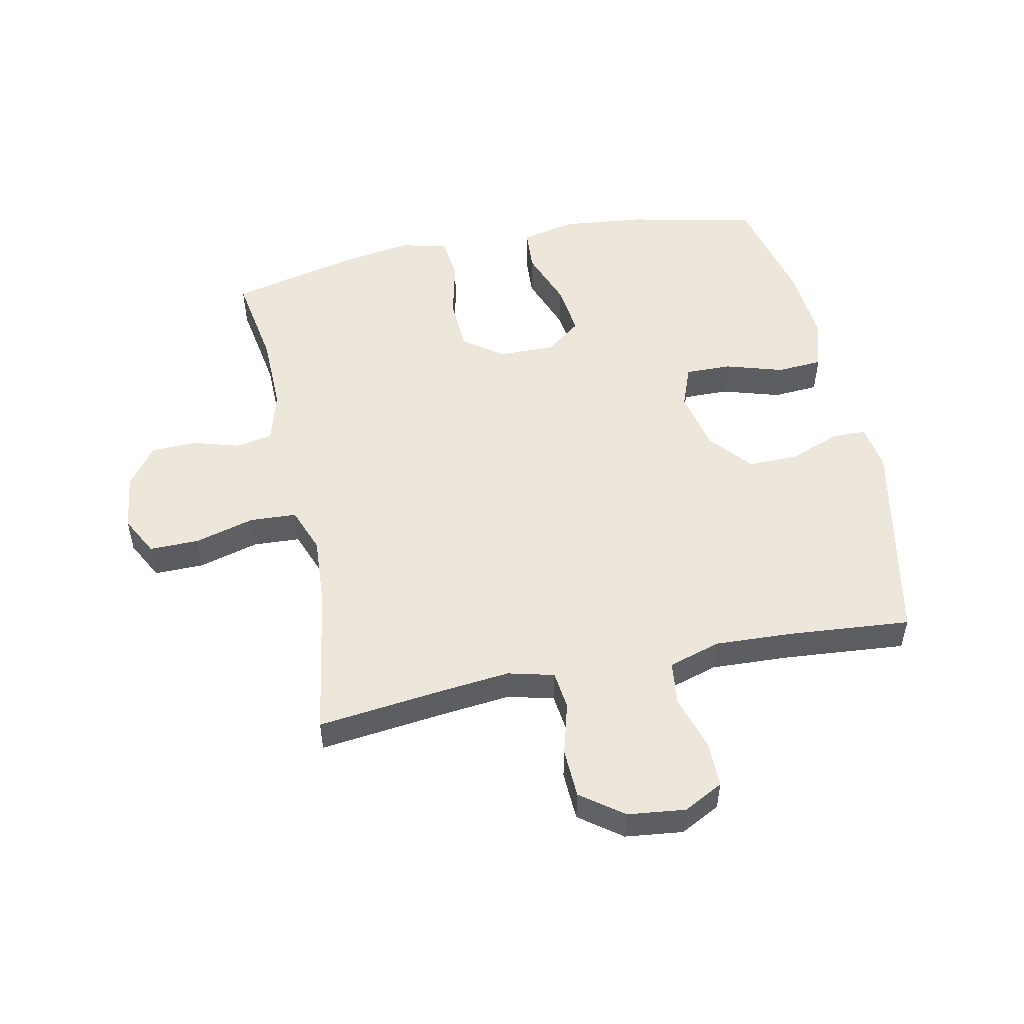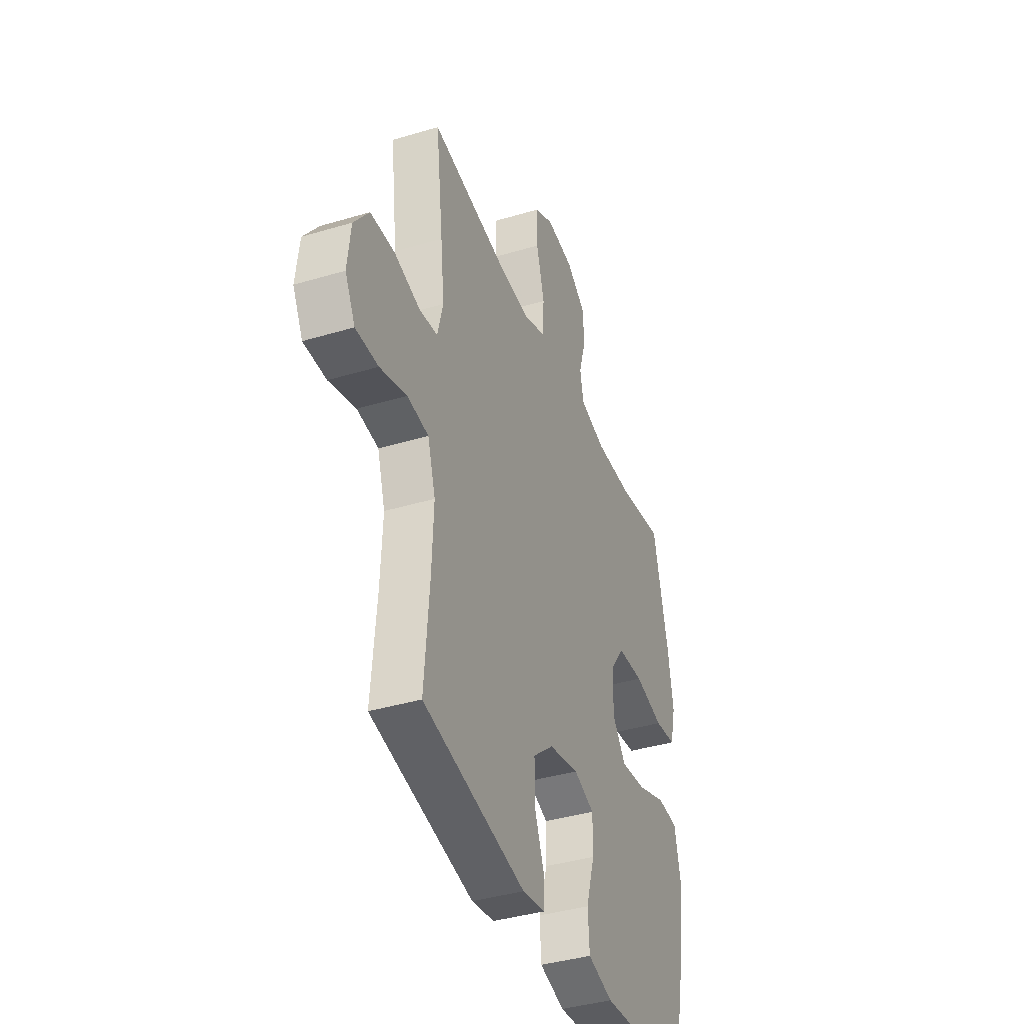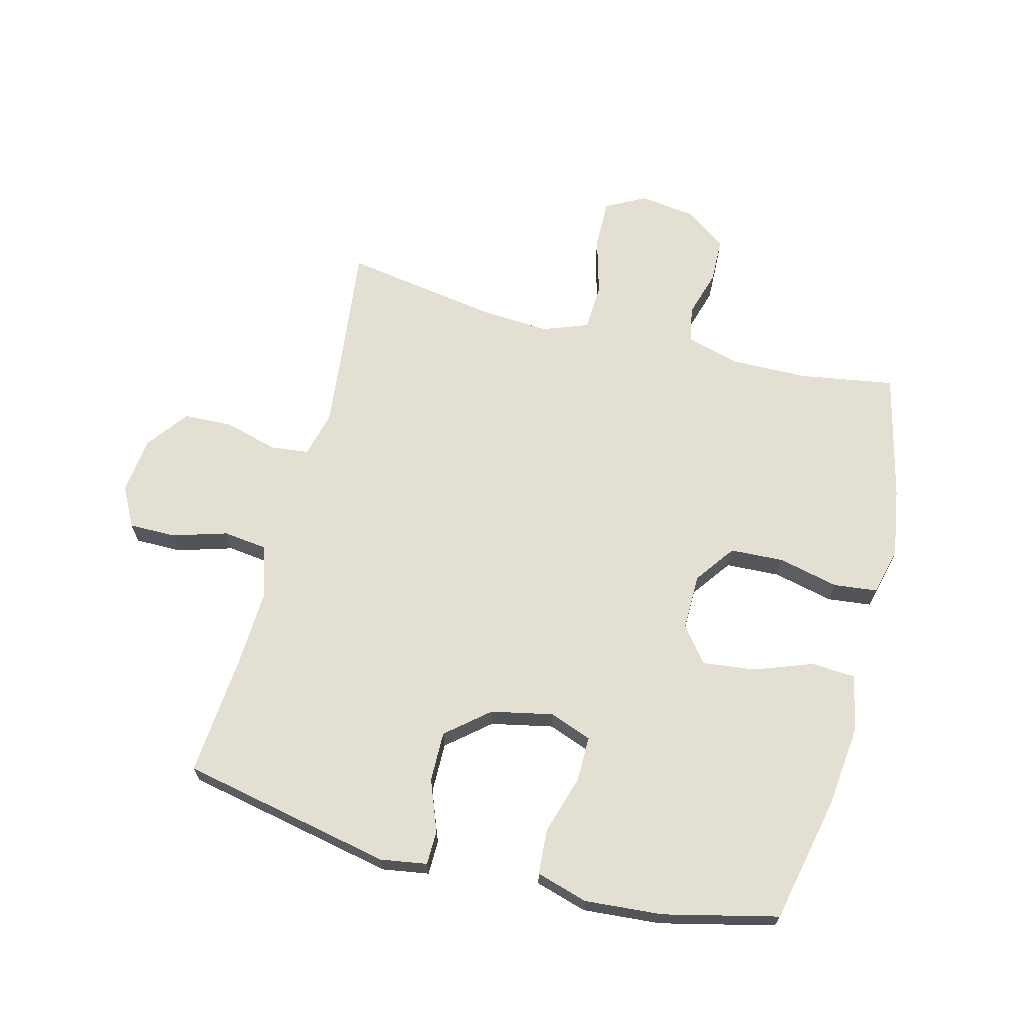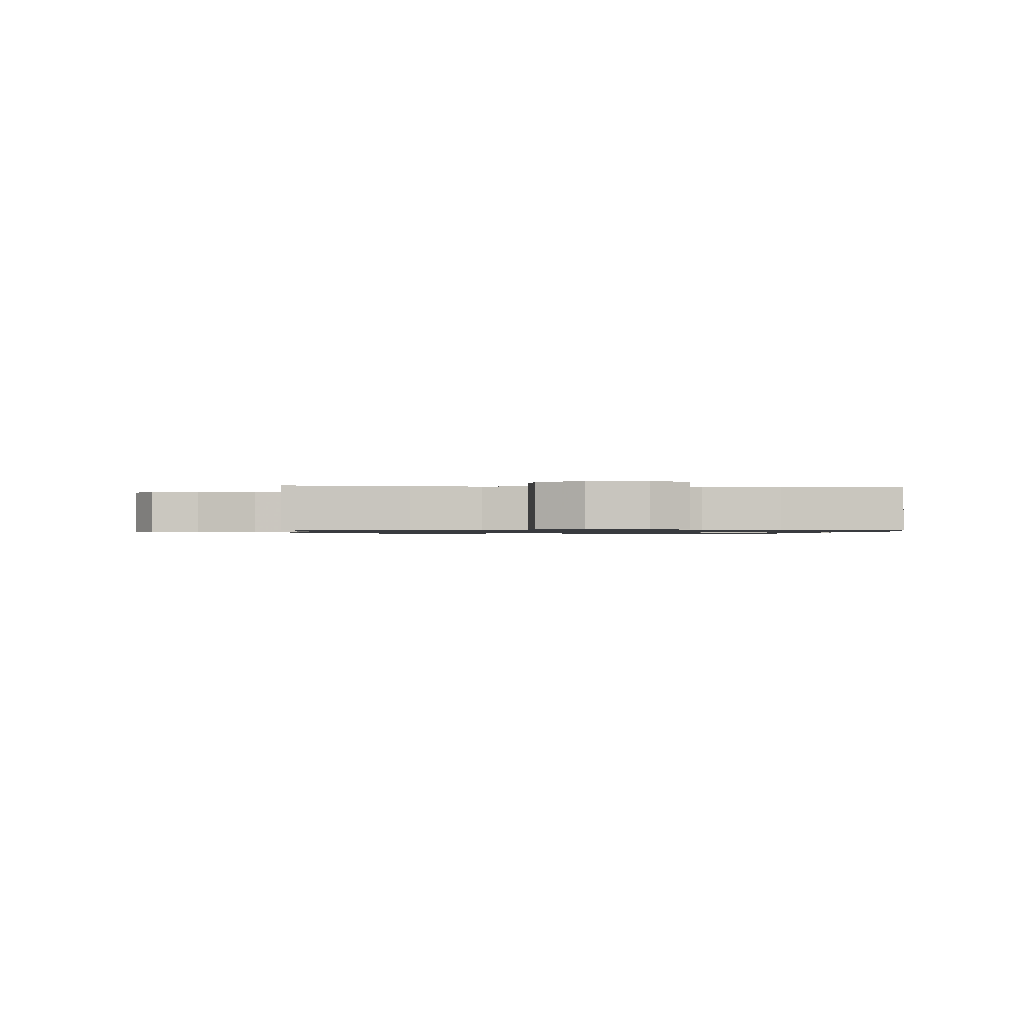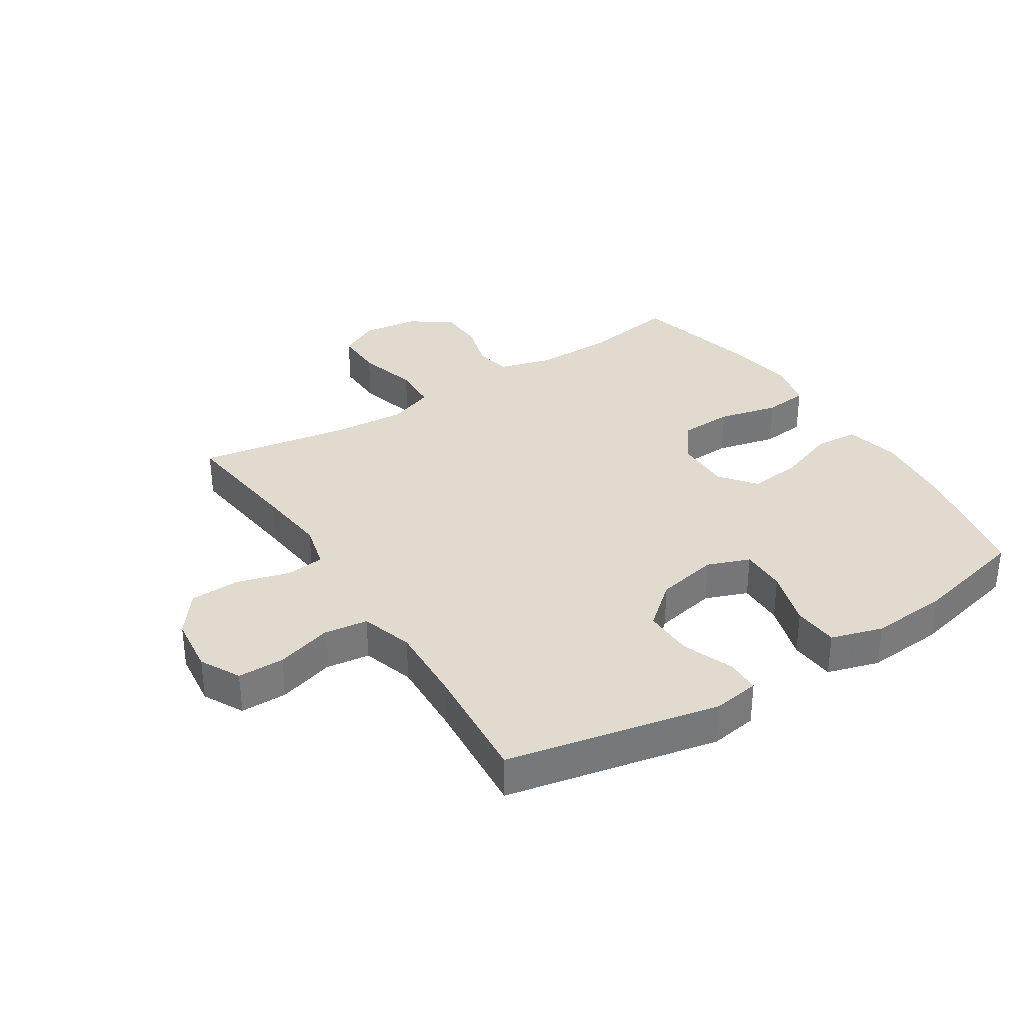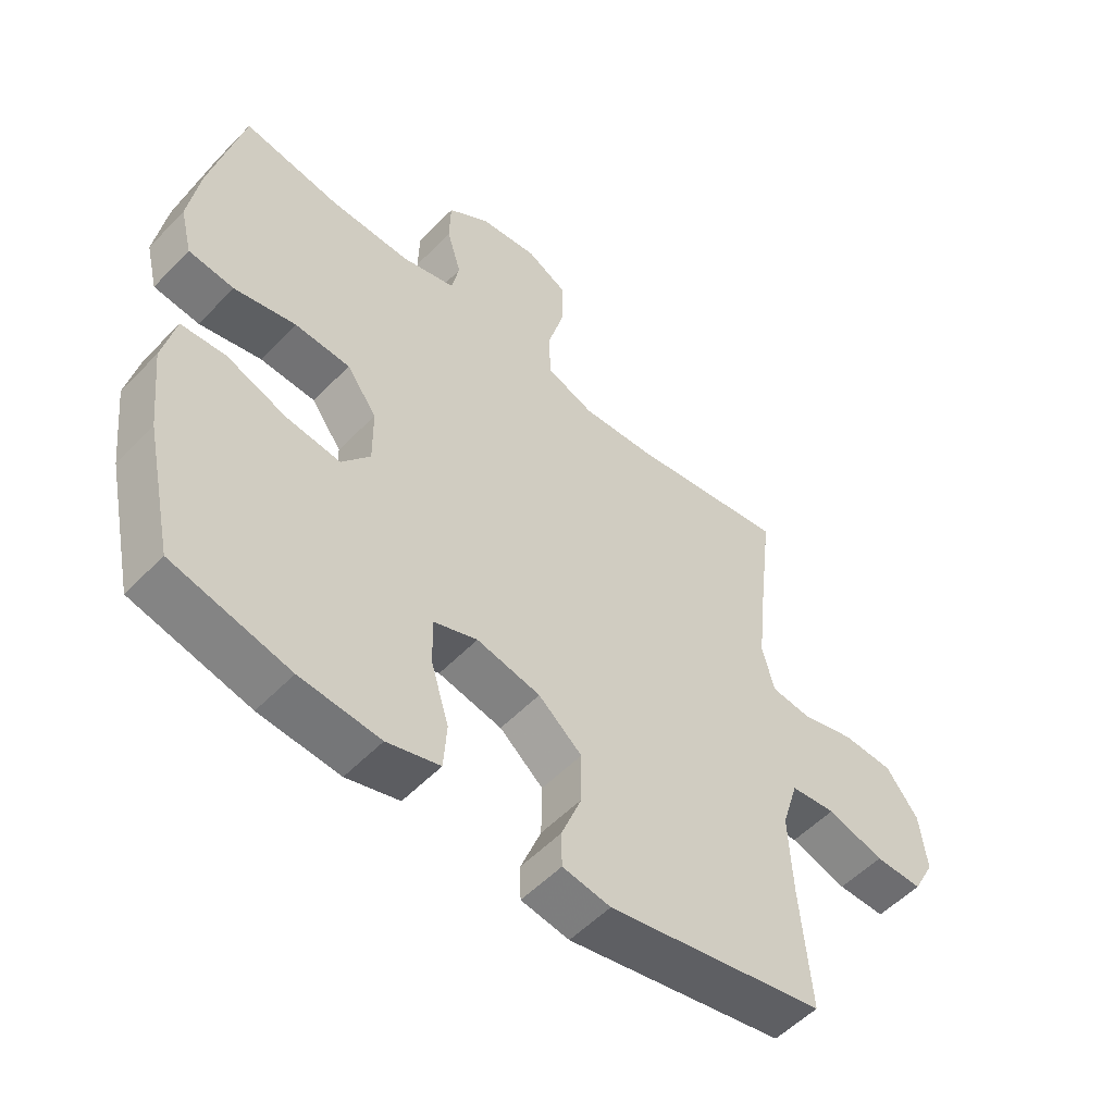
<metadata>
{"format":"obj","ext":"obj","renderer":"f3d","projection":"perspective","resolution":1024,"background":"white","views":[{"elev":51.4,"azim":78.2,"up":"+Y"},{"elev":-39.1,"azim":110.6,"up":"+Z"},{"elev":67.0,"azim":-165.6,"up":"+Y"},{"elev":-0.9,"azim":84.7,"up":"+Y"},{"elev":33.5,"azim":147.4,"up":"+Y"},{"elev":-54.1,"azim":-42.7,"up":"+Z"}]}
</metadata>
<code>
v 0.5 0.07 0.5
v 0.476 0.07 0.296
v 0.464 0.07 0.181
v 0.483 0.07 0.106
v 0.546 0.07 0.099
v 0.632 0.07 0.123
v 0.713 0.07 0.12
v 0.764 0.07 0.052
v 0.775 0.07 -0.042
v 0.741 0.07 -0.107
v 0.665 0.07 -0.107
v 0.575 0.07 -0.08
v 0.503 0.07 -0.089
v 0.477 0.07 -0.174
v 0.483 0.07 -0.302
v 0.5 0.07 -0.5
v 0.155 0.07 -0.571
v 0.079 0.07 -0.559
v 0.078 0.07 -0.503
v 0.11 0.07 -0.42
v 0.111 0.07 -0.338
v 0.042 0.07 -0.28
v -0.059 0.07 -0.259
v -0.128 0.07 -0.285
v -0.127 0.07 -0.36
v -0.098 0.07 -0.455
v -0.103 0.07 -0.529
v -0.187 0.07 -0.554
v -0.314 0.07 -0.544
v -0.5 0.07 -0.5
v -0.545 0.07 -0.292
v -0.56 0.07 -0.156
v -0.54 0.07 -0.066
v -0.469 0.07 -0.061
v -0.373 0.07 -0.096
v -0.287 0.07 -0.106
v -0.242 0.07 -0.048
v -0.243 0.07 0.043
v -0.291 0.07 0.109
v -0.379 0.07 0.113
v -0.477 0.07 0.09
v -0.549 0.07 0.098
v -0.568 0.07 0.175
v -0.55 0.07 0.289
v -0.5 0.07 0.5
v -0.346 0.07 0.475
v -0.218 0.07 0.473
v -0.132 0.07 0.497
v -0.12 0.07 0.556
v -0.143 0.07 0.634
v -0.141 0.07 0.708
v -0.075 0.07 0.756
v 0.018 0.07 0.768
v 0.083 0.07 0.734
v 0.082 0.07 0.653
v 0.055 0.07 0.555
v 0.059 0.07 0.479
v 0.134 0.07 0.451
v 0.249 0.07 0.459
v 0.5 0 0.5
v 0.476 0 0.296
v 0.464 0 0.181
v 0.483 0 0.106
v 0.546 0 0.099
v 0.632 0 0.123
v 0.713 0 0.12
v 0.764 0 0.052
v 0.775 0 -0.042
v 0.741 0 -0.107
v 0.665 0 -0.107
v 0.575 0 -0.08
v 0.503 0 -0.089
v 0.477 0 -0.174
v 0.483 0 -0.302
v 0.5 0 -0.5
v 0.155 0 -0.571
v 0.079 0 -0.559
v 0.078 0 -0.503
v 0.11 0 -0.42
v 0.111 0 -0.338
v 0.042 0 -0.28
v -0.059 0 -0.259
v -0.128 0 -0.285
v -0.127 0 -0.36
v -0.098 0 -0.455
v -0.103 0 -0.529
v -0.187 0 -0.554
v -0.314 0 -0.544
v -0.5 0 -0.5
v -0.545 0 -0.292
v -0.56 0 -0.156
v -0.54 0 -0.066
v -0.469 0 -0.061
v -0.373 0 -0.096
v -0.287 0 -0.106
v -0.242 0 -0.048
v -0.243 0 0.043
v -0.291 0 0.109
v -0.379 0 0.113
v -0.477 0 0.09
v -0.549 0 0.098
v -0.568 0 0.175
v -0.55 0 0.289
v -0.5 0 0.5
v -0.346 0 0.475
v -0.218 0 0.473
v -0.132 0 0.497
v -0.12 0 0.556
v -0.143 0 0.634
v -0.141 0 0.708
v -0.075 0 0.756
v 0.018 0 0.768
v 0.083 0 0.734
v 0.082 0 0.653
v 0.055 0 0.555
v 0.059 0 0.479
v 0.134 0 0.451
v 0.249 0 0.459
f 54 55 56
f 53 54 56
f 52 53 56
f 51 52 56
f 50 51 56
f 49 50 56
f 48 49 56 57
f 47 48 57 58
f 44 45 46
f 43 44 46
f 42 43 46
f 41 42 46
f 40 41 46
f 46 47 58
f 40 46 58
f 39 40 58
f 33 34 35
f 32 33 35
f 31 32 35
f 30 31 35
f 29 30 35
f 28 29 35
f 27 28 35
f 26 27 35
f 25 26 35
f 24 25 35 36
f 23 24 36 37
f 18 19 20
f 17 18 20
f 16 17 20
f 15 16 20
f 14 15 20 21
f 13 14 21 22
f 10 11 12
f 9 10 12
f 8 9 12
f 7 8 12
f 6 7 12
f 5 6 12
f 4 5 12 13
f 23 37 38
f 22 23 38
f 13 22 38
f 4 13 38
f 3 4 38
f 39 58 59
f 38 39 59
f 3 38 59
f 2 3 59
f 1 2 59
f 115 114 113
f 115 113 112
f 115 112 111
f 115 111 110
f 115 110 109
f 115 109 108
f 116 115 108 107
f 117 116 107 106
f 105 104 103
f 105 103 102
f 105 102 101
f 105 101 100
f 105 100 99
f 117 106 105
f 117 105 99
f 117 99 98
f 94 93 92
f 94 92 91
f 94 91 90
f 94 90 89
f 94 89 88
f 94 88 87
f 94 87 86
f 94 86 85
f 94 85 84
f 95 94 84 83
f 96 95 83 82
f 79 78 77
f 79 77 76
f 79 76 75
f 79 75 74
f 80 79 74 73
f 81 80 73 72
f 71 70 69
f 71 69 68
f 71 68 67
f 71 67 66
f 71 66 65
f 71 65 64
f 72 71 64 63
f 97 96 82
f 97 82 81
f 97 81 72
f 97 72 63
f 97 63 62
f 118 117 98
f 118 98 97
f 118 97 62
f 118 62 61
f 118 61 60
f 1 60 61 2
f 2 61 62 3
f 3 62 63 4
f 4 63 64 5
f 5 64 65 6
f 6 65 66 7
f 7 66 67 8
f 8 67 68 9
f 9 68 69 10
f 10 69 70 11
f 11 70 71 12
f 12 71 72 13
f 13 72 73 14
f 14 73 74 15
f 15 74 75 16
f 16 75 76 17
f 17 76 77 18
f 18 77 78 19
f 19 78 79 20
f 20 79 80 21
f 21 80 81 22
f 22 81 82 23
f 23 82 83 24
f 24 83 84 25
f 25 84 85 26
f 26 85 86 27
f 27 86 87 28
f 28 87 88 29
f 29 88 89 30
f 30 89 90 31
f 31 90 91 32
f 32 91 92 33
f 33 92 93 34
f 34 93 94 35
f 35 94 95 36
f 36 95 96 37
f 37 96 97 38
f 38 97 98 39
f 39 98 99 40
f 40 99 100 41
f 41 100 101 42
f 42 101 102 43
f 43 102 103 44
f 44 103 104 45
f 45 104 105 46
f 46 105 106 47
f 47 106 107 48
f 48 107 108 49
f 49 108 109 50
f 50 109 110 51
f 51 110 111 52
f 52 111 112 53
f 53 112 113 54
f 54 113 114 55
f 55 114 115 56
f 56 115 116 57
f 57 116 117 58
f 58 117 118 59
f 59 118 60 1

</code>
